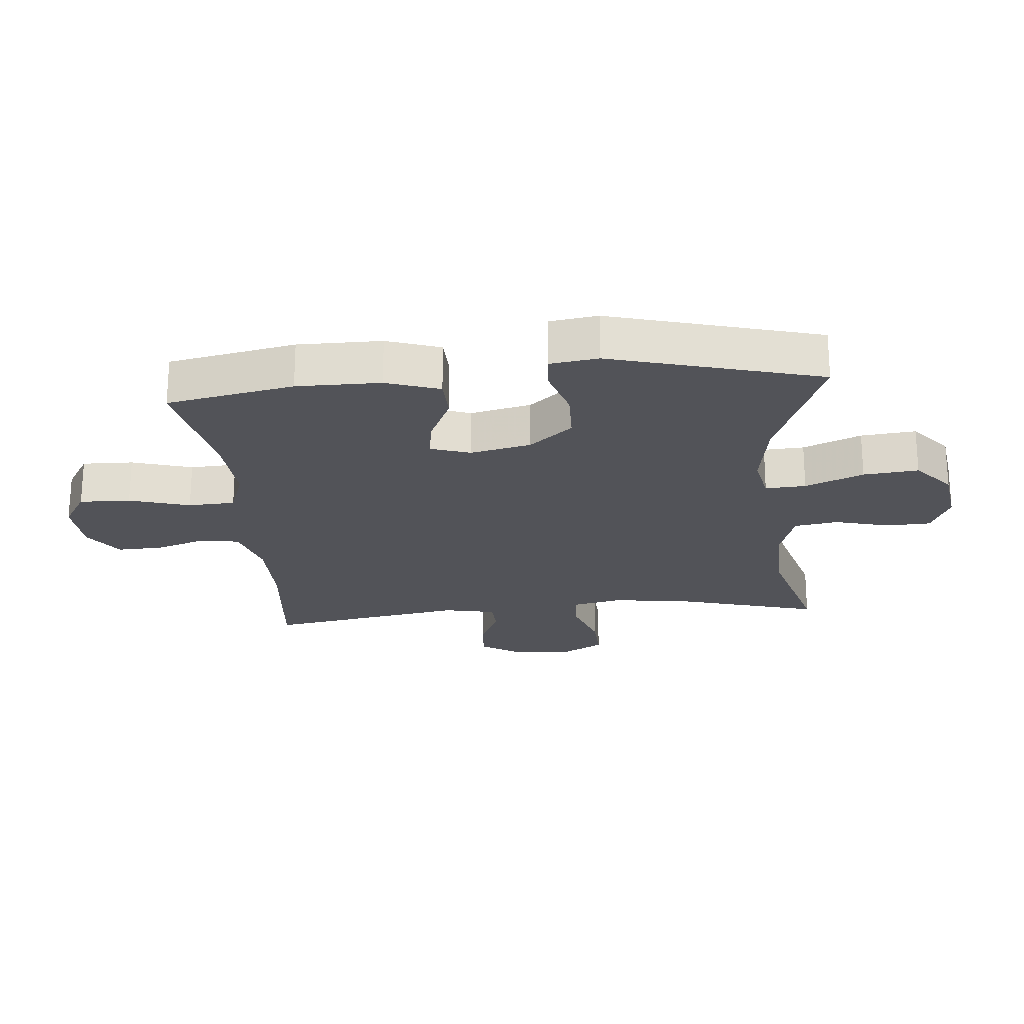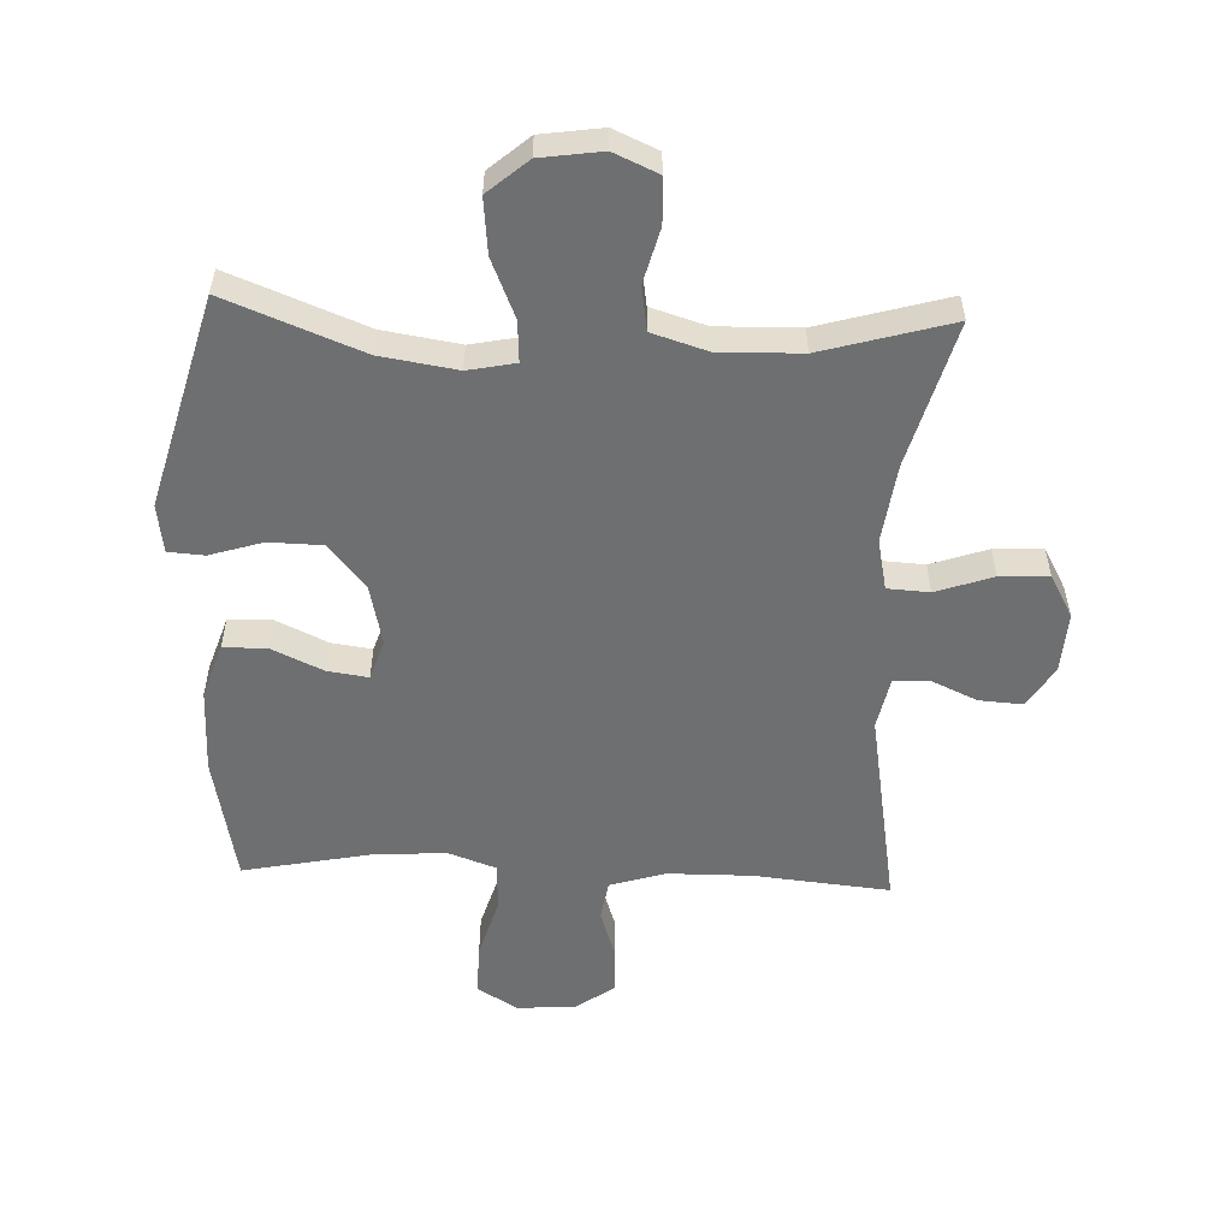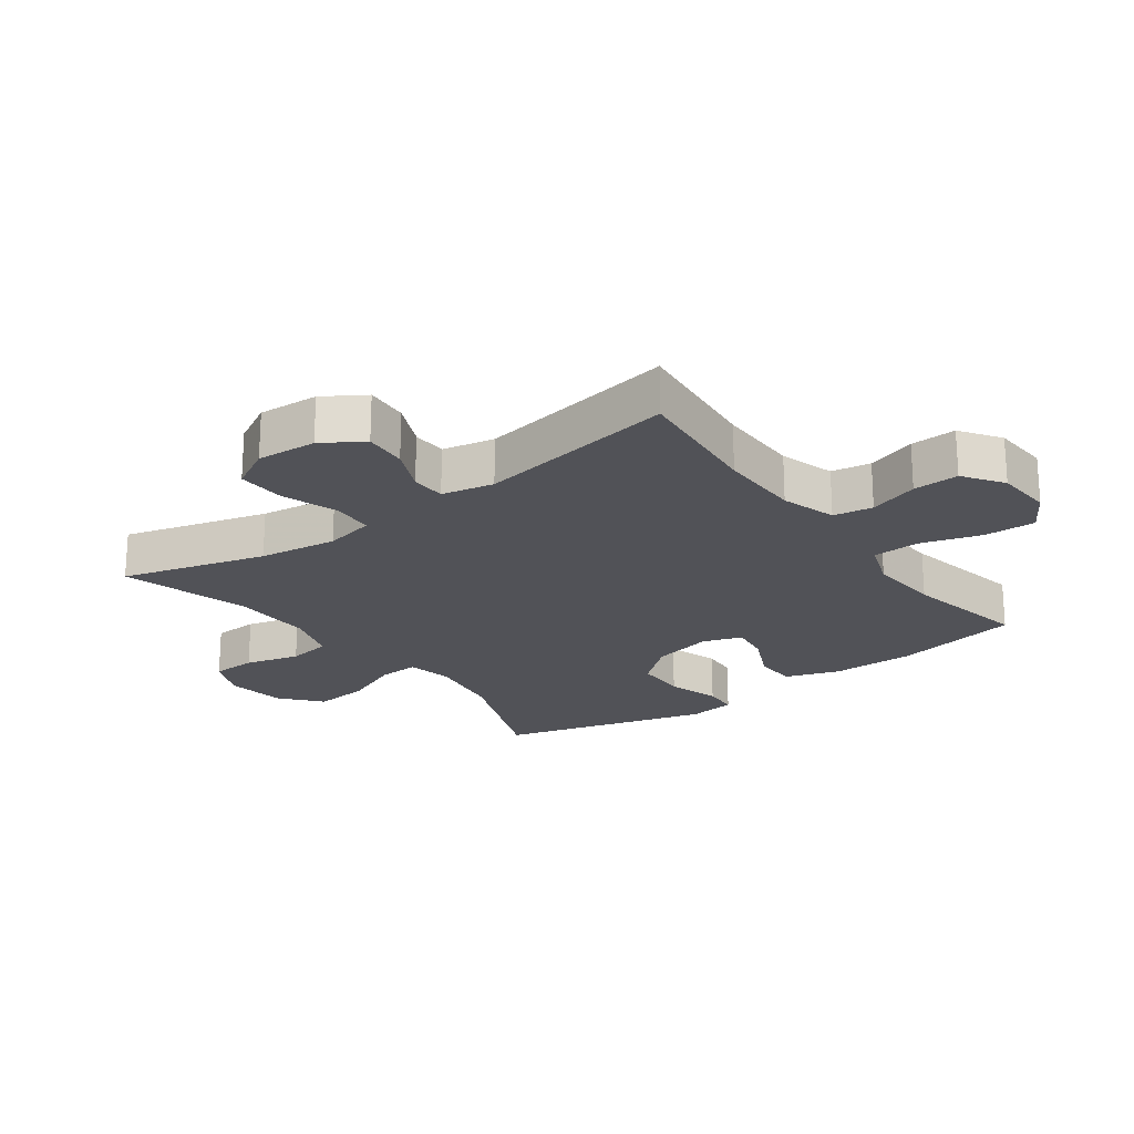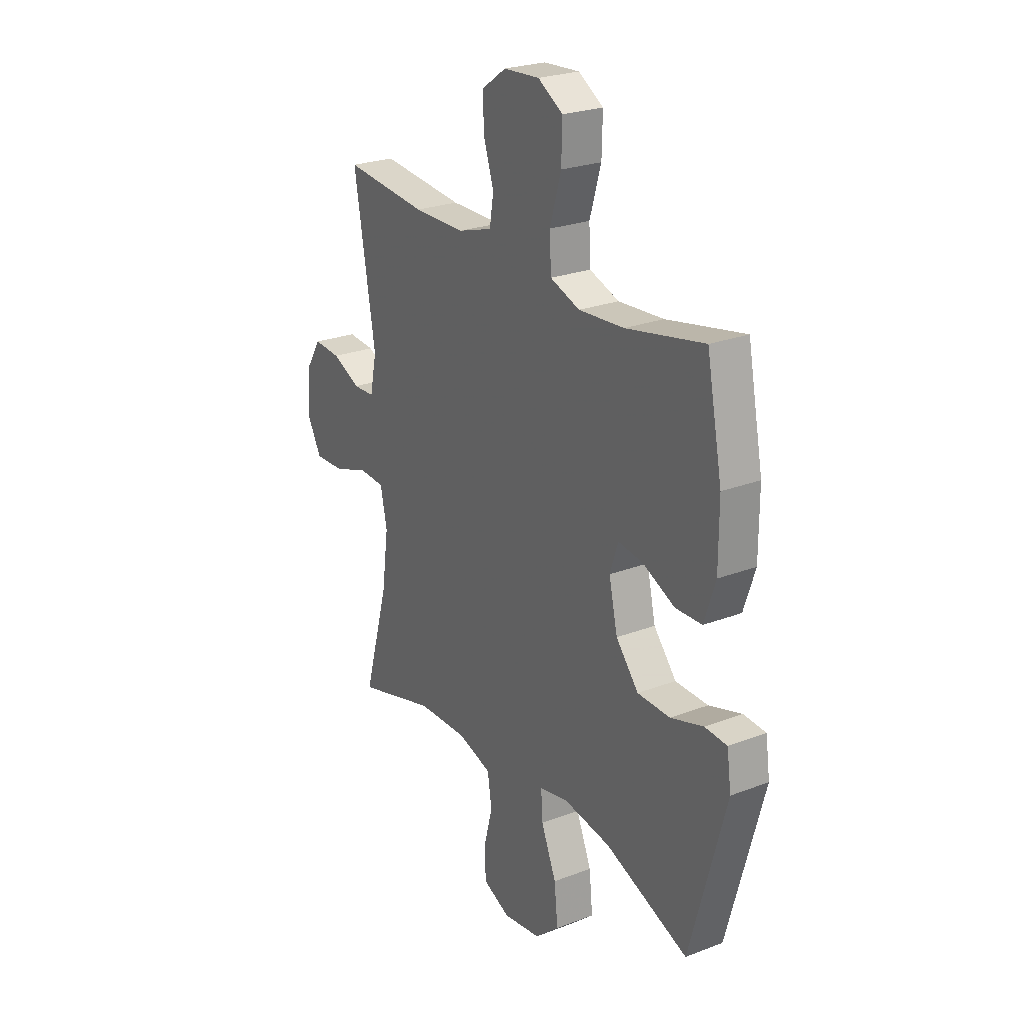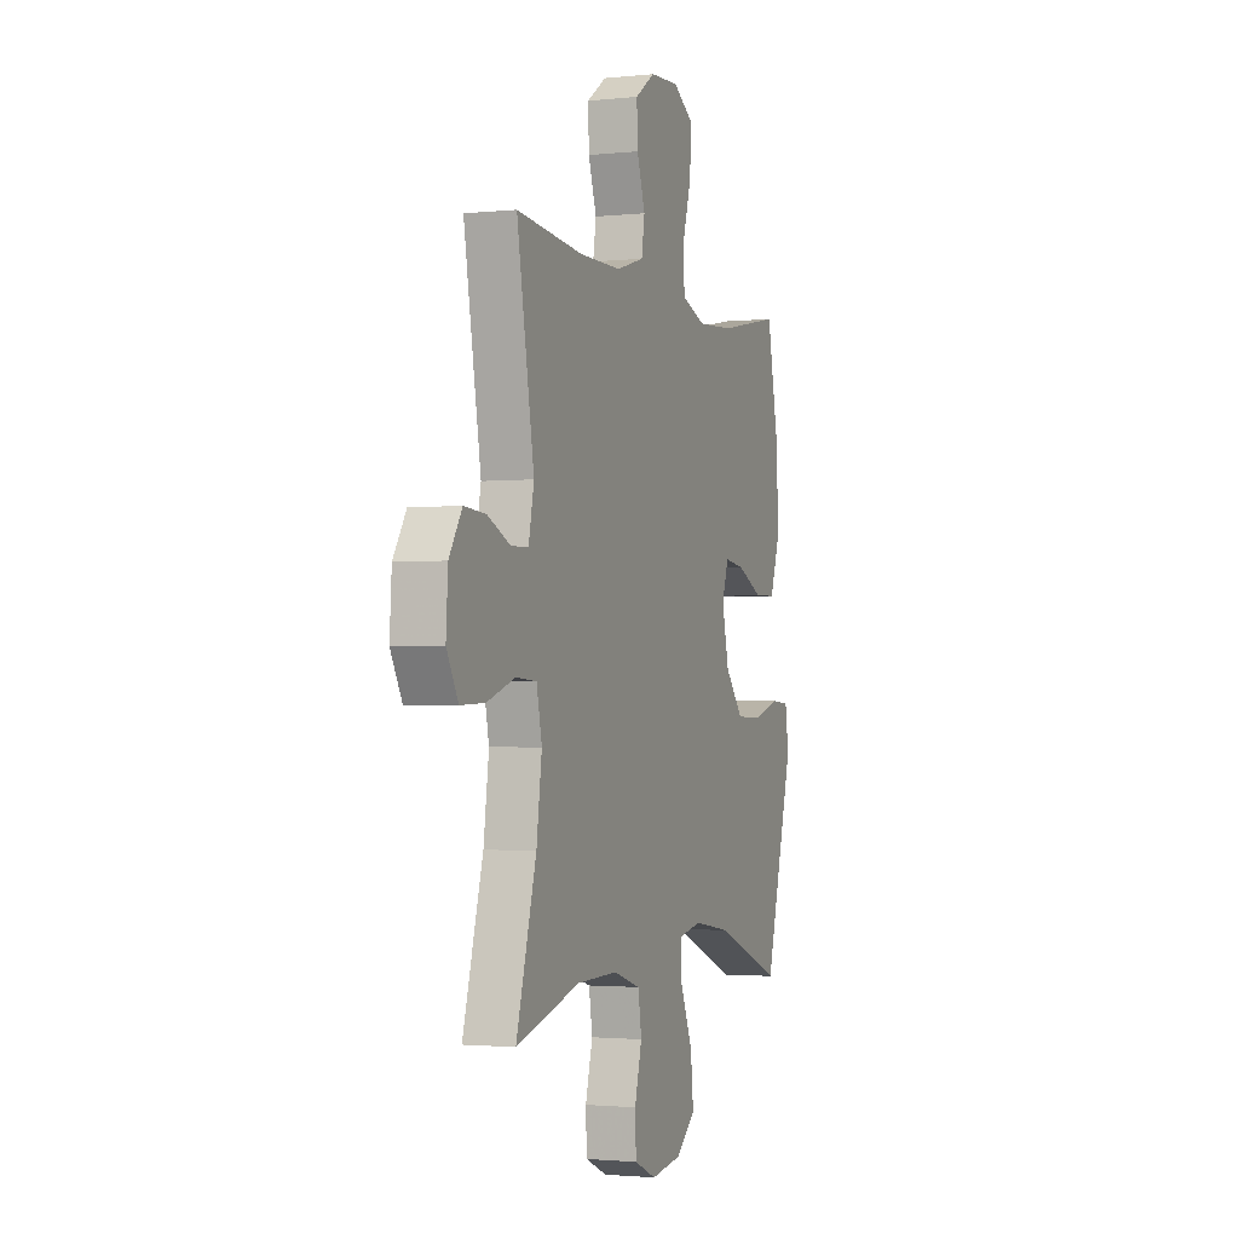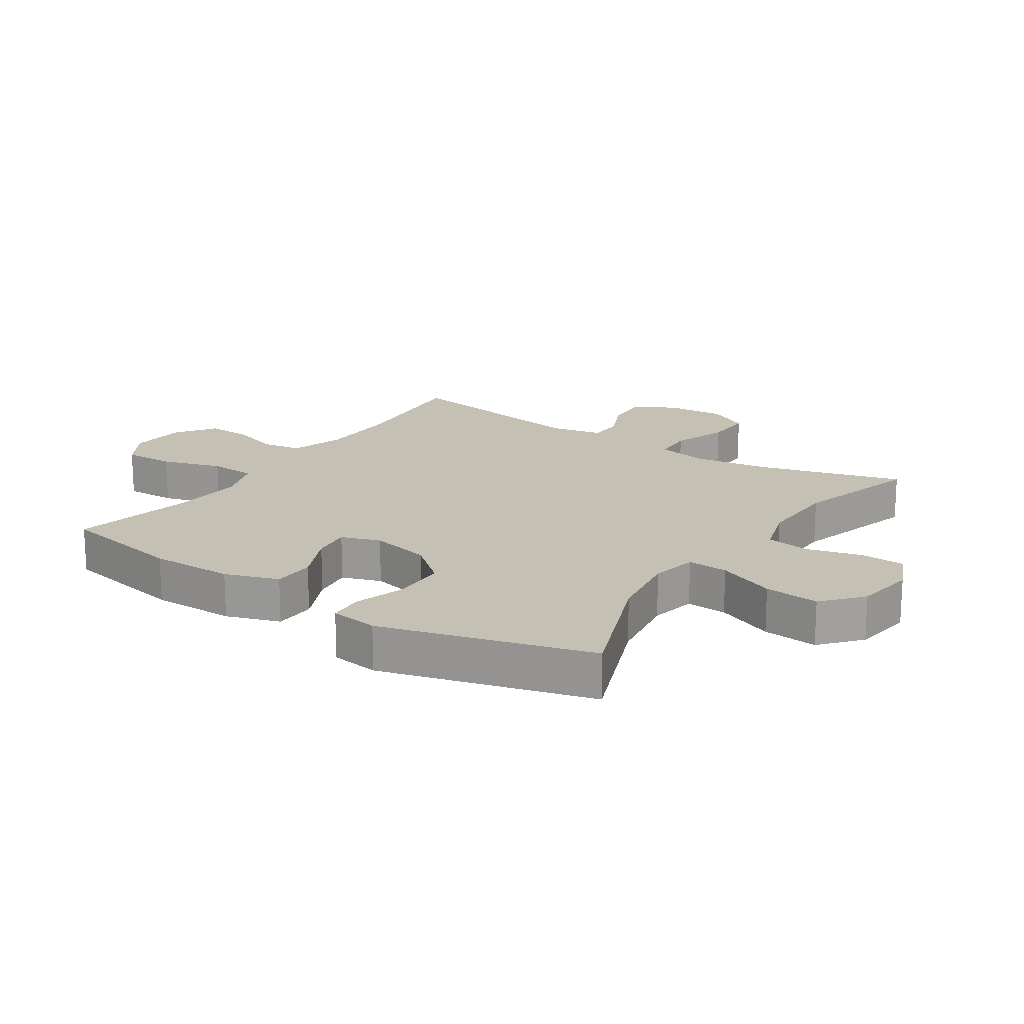
<metadata>
{"format":"obj","ext":"obj","renderer":"f3d","projection":"perspective","resolution":1024,"background":"white","views":[{"elev":-22.7,"azim":95.1,"up":"+Y"},{"elev":-54.6,"azim":177.7,"up":"+Y"},{"elev":-21.6,"azim":-53.8,"up":"+Y"},{"elev":24.8,"azim":58.0,"up":"+Z"},{"elev":-2.0,"azim":-69.4,"up":"+Z"},{"elev":18.0,"azim":123.6,"up":"+Y"}]}
</metadata>
<code>
v 0.5 0.07 0.5
v 0.54 0.07 0.297
v 0.54 0.07 0.163
v 0.511 0.07 0.077
v 0.443 0.07 0.075
v 0.361 0.07 0.113
v 0.297 0.07 0.122
v 0.276 0.07 0.059
v 0.298 0.07 -0.038
v 0.356 0.07 -0.107
v 0.44 0.07 -0.109
v 0.524 0.07 -0.083
v 0.581 0.07 -0.087
v 0.592 0.07 -0.164
v 0.5 0.07 -0.5
v 0.286 0.07 -0.416
v 0.165 0.07 -0.397
v 0.09 0.07 -0.412
v 0.094 0.07 -0.477
v 0.133 0.07 -0.57
v 0.142 0.07 -0.658
v 0.079 0.07 -0.712
v -0.018 0.07 -0.726
v -0.088 0.07 -0.695
v -0.091 0.07 -0.623
v -0.068 0.07 -0.536
v -0.079 0.07 -0.466
v -0.166 0.07 -0.439
v -0.296 0.07 -0.442
v -0.5 0.07 -0.5
v -0.436 0.07 -0.27
v -0.419 0.07 -0.145
v -0.436 0.07 -0.065
v -0.502 0.07 -0.061
v -0.592 0.07 -0.092
v -0.669 0.07 -0.095
v -0.706 0.07 -0.028
v -0.7 0.07 0.068
v -0.659 0.07 0.133
v -0.59 0.07 0.128
v -0.517 0.07 0.095
v -0.462 0.07 0.097
v -0.445 0.07 0.18
v -0.5 0.07 0.5
v -0.286 0.07 0.479
v -0.153 0.07 0.48
v -0.065 0.07 0.507
v -0.055 0.07 0.57
v -0.081 0.07 0.649
v -0.084 0.07 0.722
v -0.021 0.07 0.766
v 0.071 0.07 0.772
v 0.135 0.07 0.733
v 0.133 0.07 0.651
v 0.104 0.07 0.554
v 0.108 0.07 0.479
v 0.184 0.07 0.452
v 0.3 0.07 0.46
v 0.5 0 0.5
v 0.54 0 0.297
v 0.54 0 0.163
v 0.511 0 0.077
v 0.443 0 0.075
v 0.361 0 0.113
v 0.297 0 0.122
v 0.276 0 0.059
v 0.298 0 -0.038
v 0.356 0 -0.107
v 0.44 0 -0.109
v 0.524 0 -0.083
v 0.581 0 -0.087
v 0.592 0 -0.164
v 0.5 0 -0.5
v 0.286 0 -0.416
v 0.165 0 -0.397
v 0.09 0 -0.412
v 0.094 0 -0.477
v 0.133 0 -0.57
v 0.142 0 -0.658
v 0.079 0 -0.712
v -0.018 0 -0.726
v -0.088 0 -0.695
v -0.091 0 -0.623
v -0.068 0 -0.536
v -0.079 0 -0.466
v -0.166 0 -0.439
v -0.296 0 -0.442
v -0.5 0 -0.5
v -0.436 0 -0.27
v -0.419 0 -0.145
v -0.436 0 -0.065
v -0.502 0 -0.061
v -0.592 0 -0.092
v -0.669 0 -0.095
v -0.706 0 -0.028
v -0.7 0 0.068
v -0.659 0 0.133
v -0.59 0 0.128
v -0.517 0 0.095
v -0.462 0 0.097
v -0.445 0 0.18
v -0.5 0 0.5
v -0.286 0 0.479
v -0.153 0 0.48
v -0.065 0 0.507
v -0.055 0 0.57
v -0.081 0 0.649
v -0.084 0 0.722
v -0.021 0 0.766
v 0.071 0 0.772
v 0.135 0 0.733
v 0.133 0 0.651
v 0.104 0 0.554
v 0.108 0 0.479
v 0.184 0 0.452
v 0.3 0 0.46
f 53 54 55
f 52 53 55
f 51 52 55
f 50 51 55
f 49 50 55
f 48 49 55
f 47 48 55 56
f 46 47 56 57
f 43 44 45
f 45 46 57
f 43 45 57
f 42 43 57
f 39 40 41
f 38 39 41
f 37 38 41
f 36 37 41
f 35 36 41
f 34 35 41
f 33 34 41 42
f 42 57 58
f 33 42 58
f 32 33 58
f 29 30 31
f 32 58 1
f 31 32 1
f 29 31 1
f 28 29 1
f 24 25 26
f 23 24 26
f 22 23 26
f 21 22 26
f 20 21 26
f 19 20 26
f 18 19 26 27
f 14 15 16
f 13 14 16
f 12 13 16
f 11 12 16
f 10 11 16 17
f 9 10 17 18
f 4 5 6
f 3 4 6
f 2 3 6
f 1 2 6
f 1 6 7
f 28 1 7
f 18 27 28
f 9 18 28
f 8 9 28
f 7 8 28
f 113 112 111
f 113 111 110
f 113 110 109
f 113 109 108
f 113 108 107
f 113 107 106
f 114 113 106 105
f 115 114 105 104
f 103 102 101
f 115 104 103
f 115 103 101
f 115 101 100
f 99 98 97
f 99 97 96
f 99 96 95
f 99 95 94
f 99 94 93
f 99 93 92
f 100 99 92 91
f 116 115 100
f 116 100 91
f 116 91 90
f 89 88 87
f 59 116 90
f 59 90 89
f 59 89 87
f 59 87 86
f 84 83 82
f 84 82 81
f 84 81 80
f 84 80 79
f 84 79 78
f 84 78 77
f 85 84 77 76
f 74 73 72
f 74 72 71
f 74 71 70
f 74 70 69
f 75 74 69 68
f 76 75 68 67
f 64 63 62
f 64 62 61
f 64 61 60
f 64 60 59
f 65 64 59
f 65 59 86
f 86 85 76
f 86 76 67
f 86 67 66
f 86 66 65
f 1 59 60 2
f 2 60 61 3
f 3 61 62 4
f 4 62 63 5
f 5 63 64 6
f 6 64 65 7
f 7 65 66 8
f 8 66 67 9
f 9 67 68 10
f 10 68 69 11
f 11 69 70 12
f 12 70 71 13
f 13 71 72 14
f 14 72 73 15
f 15 73 74 16
f 16 74 75 17
f 17 75 76 18
f 18 76 77 19
f 19 77 78 20
f 20 78 79 21
f 21 79 80 22
f 22 80 81 23
f 23 81 82 24
f 24 82 83 25
f 25 83 84 26
f 26 84 85 27
f 27 85 86 28
f 28 86 87 29
f 29 87 88 30
f 30 88 89 31
f 31 89 90 32
f 32 90 91 33
f 33 91 92 34
f 34 92 93 35
f 35 93 94 36
f 36 94 95 37
f 37 95 96 38
f 38 96 97 39
f 39 97 98 40
f 40 98 99 41
f 41 99 100 42
f 42 100 101 43
f 43 101 102 44
f 44 102 103 45
f 45 103 104 46
f 46 104 105 47
f 47 105 106 48
f 48 106 107 49
f 49 107 108 50
f 50 108 109 51
f 51 109 110 52
f 52 110 111 53
f 53 111 112 54
f 54 112 113 55
f 55 113 114 56
f 56 114 115 57
f 57 115 116 58
f 58 116 59 1

</code>
